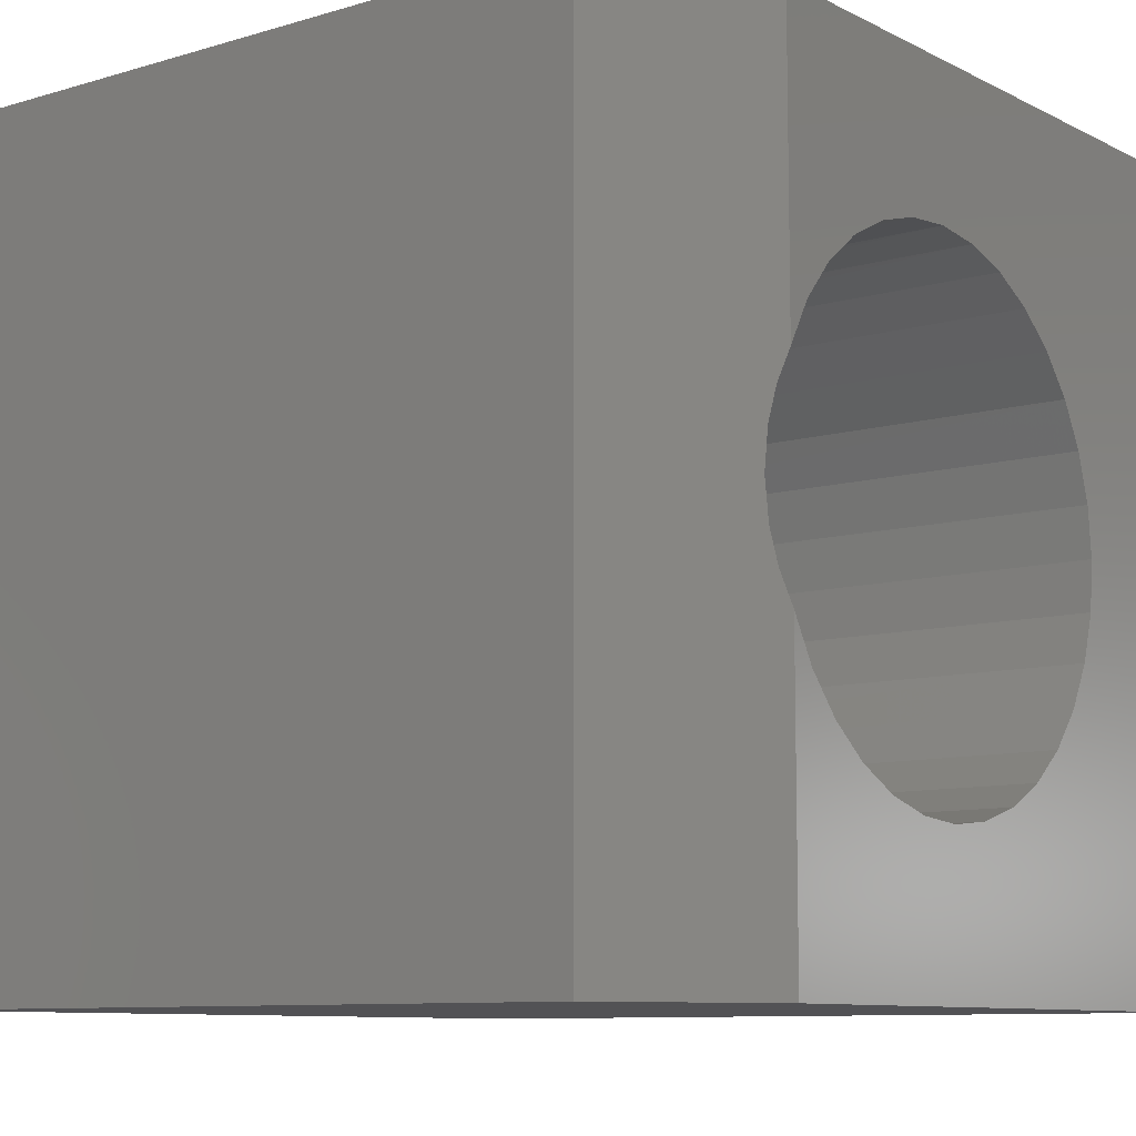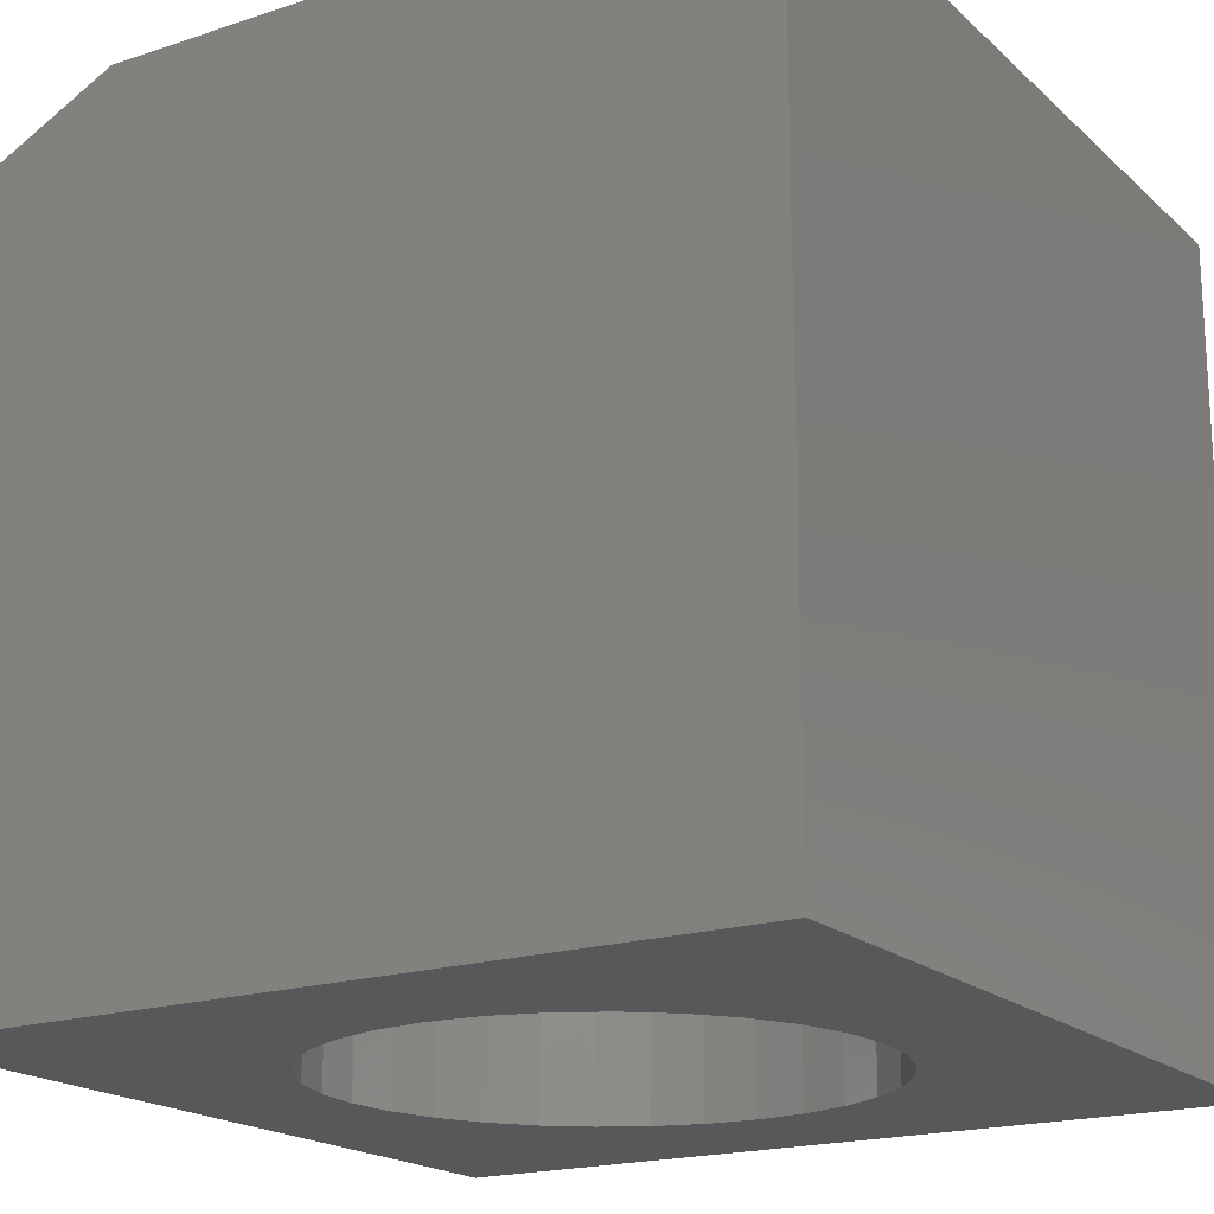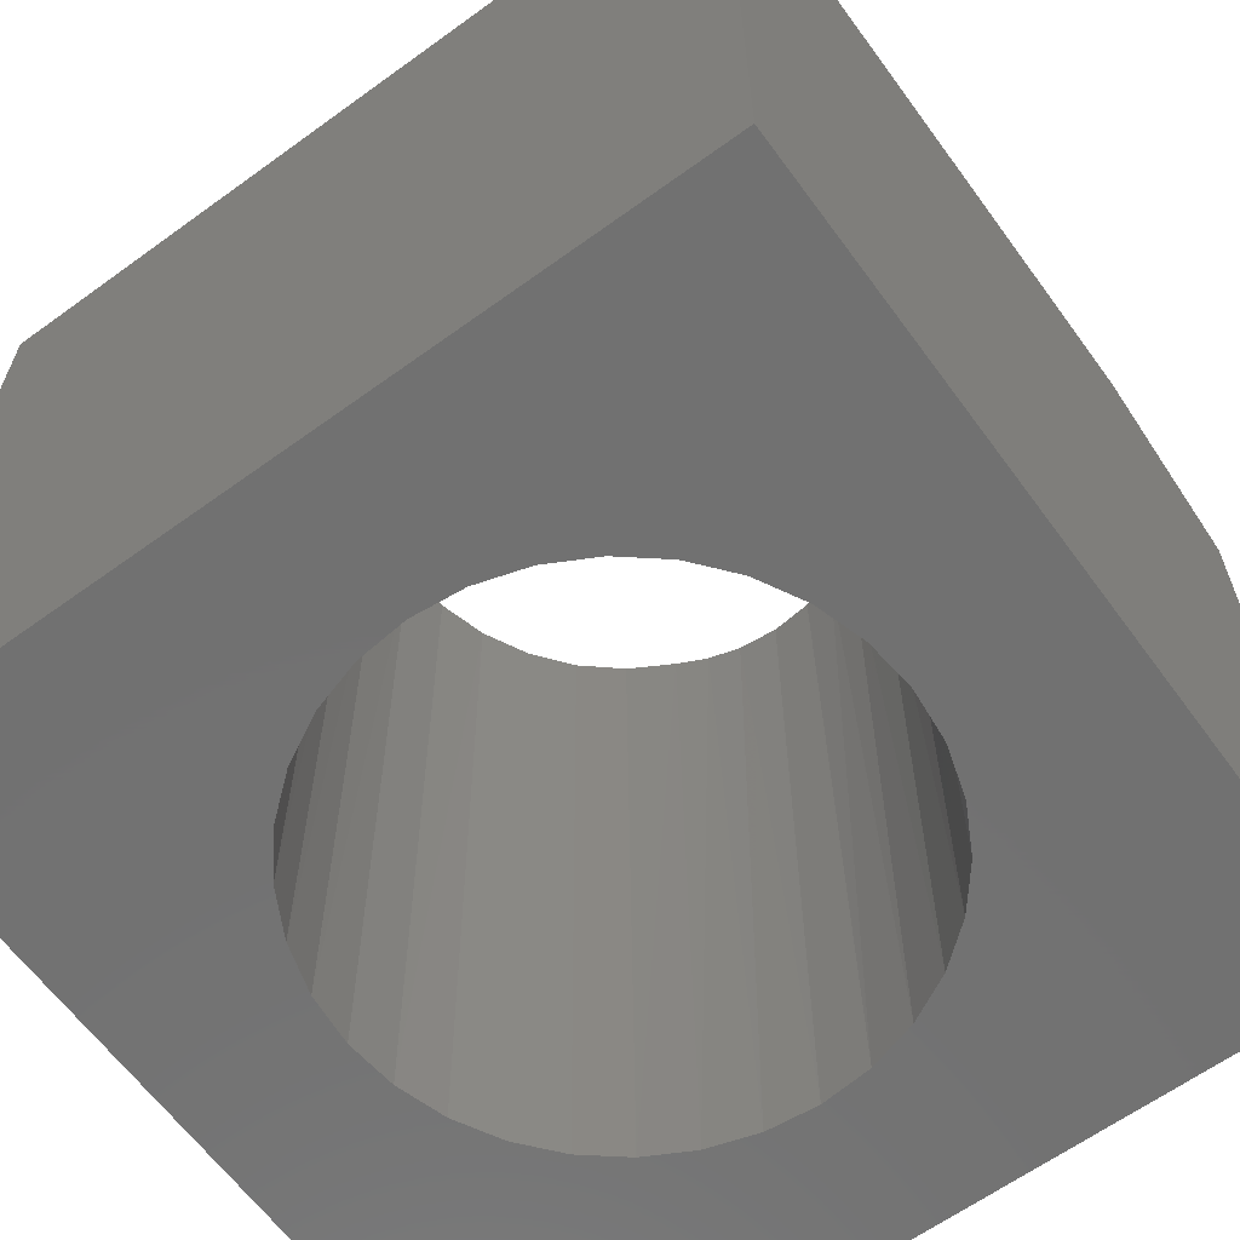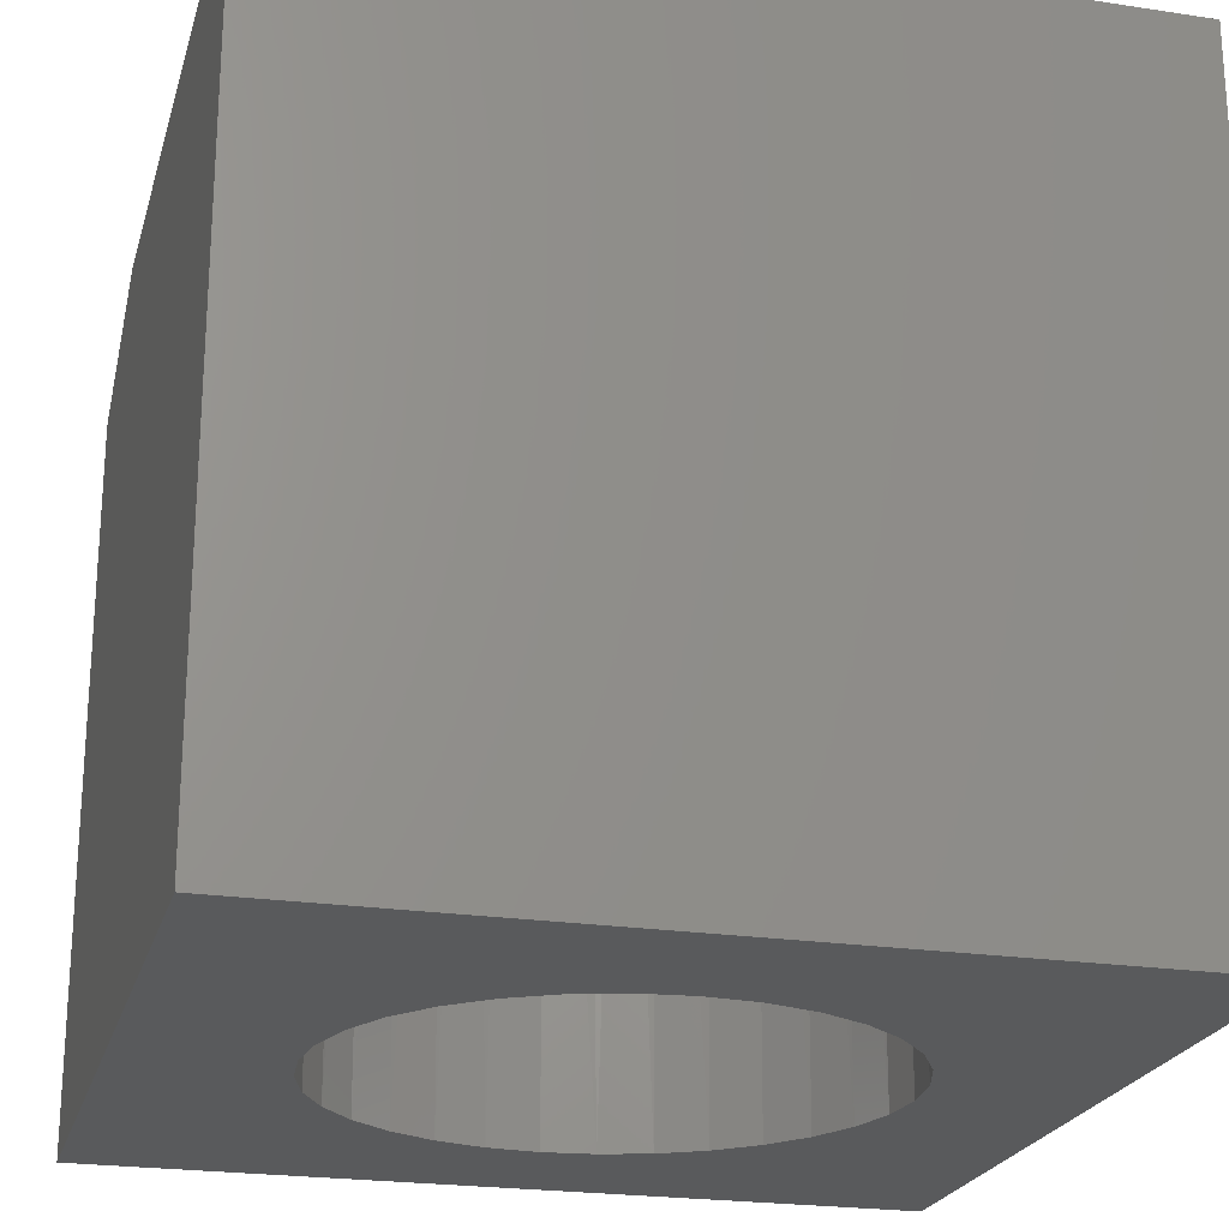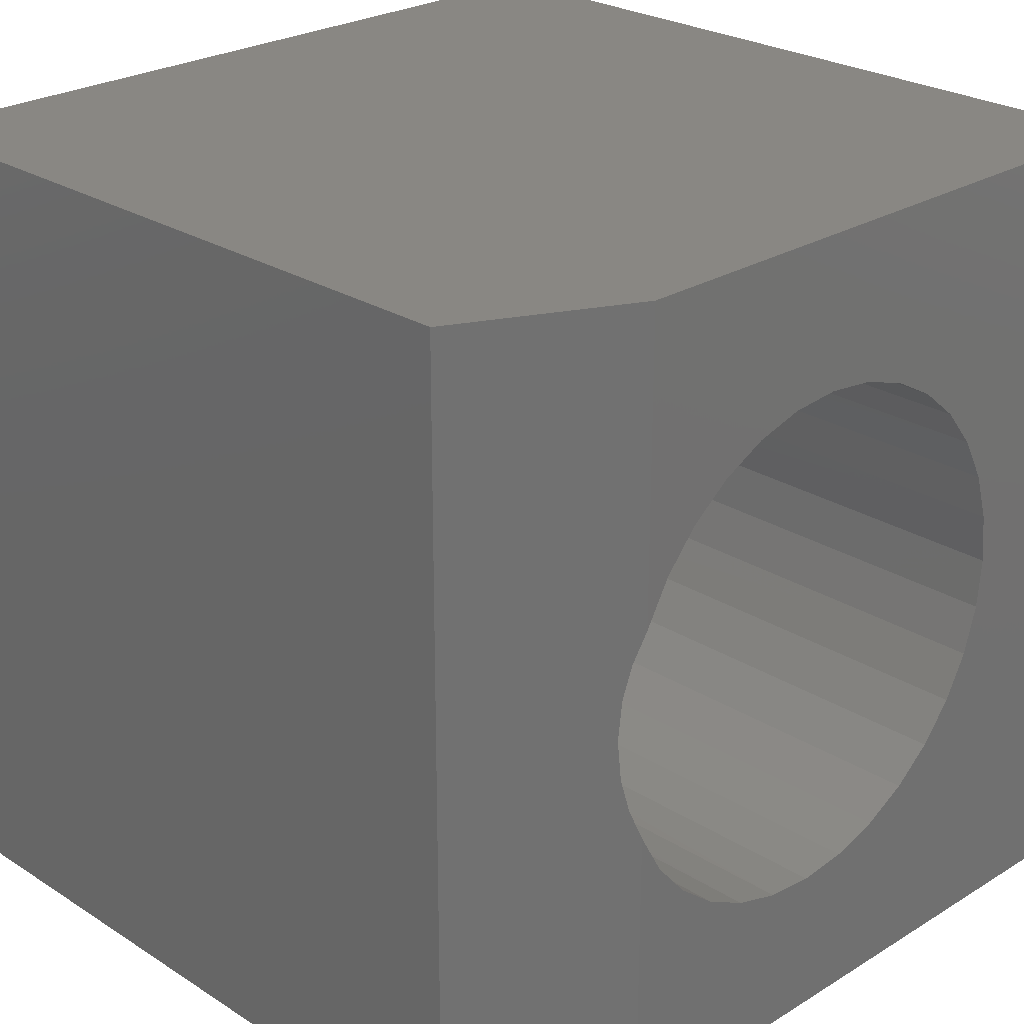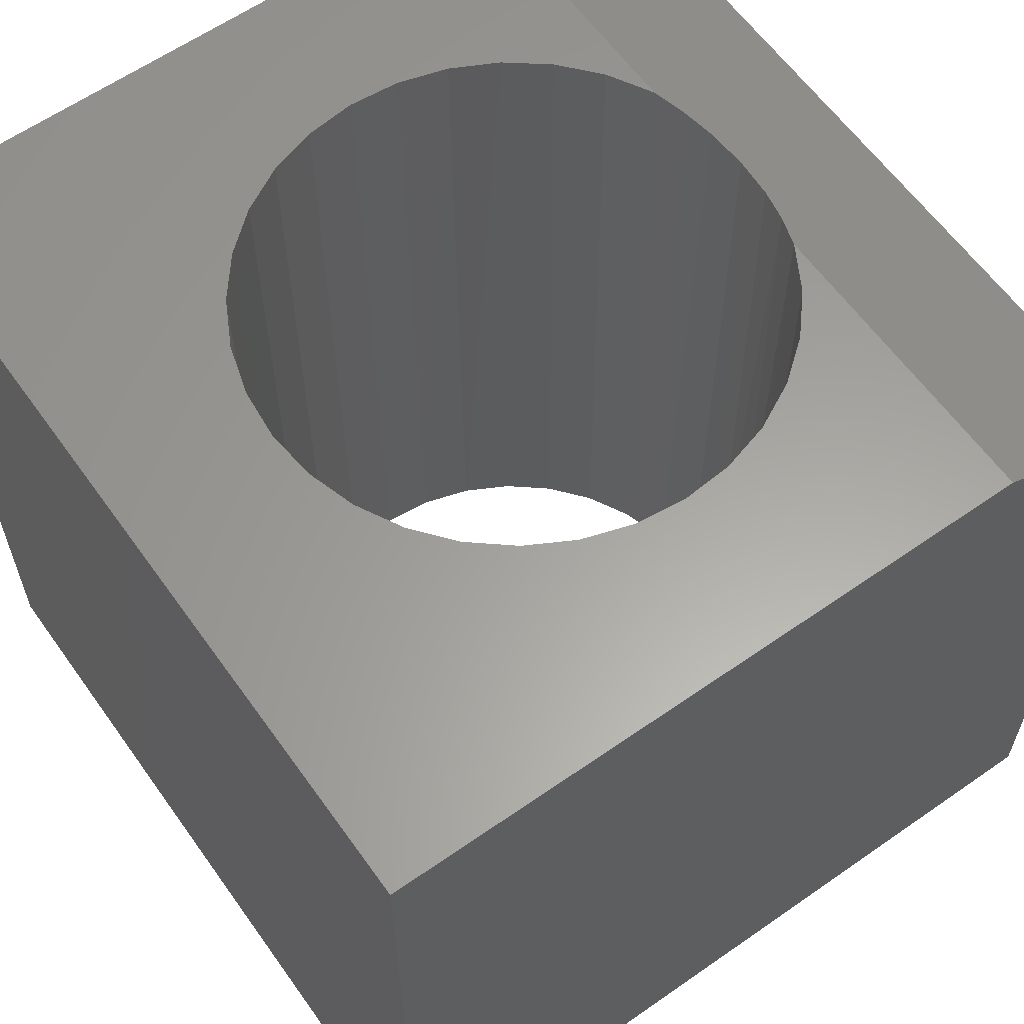
<metadata>
{"format":"stl","ext":"stl","renderer":"f3d","projection":"perspective","resolution":1024,"background":"white","views":[{"elev":-9.4,"azim":127.9,"up":"+Z"},{"elev":-18.9,"azim":-148.1,"up":"+Y"},{"elev":-63.3,"azim":-53.8,"up":"+Y"},{"elev":-22.7,"azim":-104.6,"up":"+Y"},{"elev":25.5,"azim":135.5,"up":"+Z"},{"elev":61.3,"azim":-35.4,"up":"+Y"}]}
</metadata>
<code>
# stl→obj: 76 verts, 152 faces
v 0.2087 0 0.5412
v 0.21 -0.75 0.5425
v 0.1805 -0.75 0.5066
v 0.244 0 0.5706
v 0.2459 -0.75 0.5719
v 0.2843 0 0.5927
v 0.2868 -0.75 0.5938
v 0.3281 0 0.6066
v 0.3313 -0.75 0.6073
v 0.3738 0 0.6118
v 0.3775 -0.75 0.6118
v 0.4196 0 0.6081
v 0.4237 -0.75 0.6073
v 0.4639 0 0.5955
v 0.4681 -0.75 0.5938
v 0.5048 0 0.5747
v 0.509 -0.75 0.5719
v 0.541 0 0.5463
v 0.5449 -0.75 0.5425
v 0.571 0 0.5115
v 0.5744 -0.75 0.5066
v 0.6045 -0.005362 0.4425
v 0.6098 -0.75 0.4212
v 0.5963 -0.75 0.4656
v 0.5938 0 0.4715
v 0.1798 0 0.5054
v 0.1587 -0.75 0.4656
v 0.1583 0 0.4648
v 0.1452 -0.75 0.4212
v 0.1451 0 0.4208
v 0.1406 -0.75 0.375
v 0.1406 -1.315e-17 0.375
v 0.6114 -0.008816 0.4121
v 0.6143 -0.01028 0.375
v 0.6143 -0.75 0.375
v 0.6045 -0.005362 0.3075
v 0.5963 -0.75 0.2844
v 0.6098 -0.75 0.3288
v 0.5449 -0.75 0.2075
v 0.5744 -0.75 0.2434
v 0.571 0 0.2385
v 0.541 0 0.2037
v 0.509 -0.75 0.1781
v 0.5048 0 0.1753
v 0.4681 -0.75 0.1562
v 0.4639 0 0.1545
v 0.4237 -0.75 0.1427
v 0.4196 0 0.1419
v 0.3775 -0.75 0.1382
v 0.3738 0 0.1382
v 0.3313 -0.75 0.1427
v 0.3281 0 0.1434
v 0.2868 -0.75 0.1562
v 0.2843 0 0.1573
v 0.2459 -0.75 0.1781
v 0.244 0 0.1794
v 0.21 -0.75 0.2075
v 0.2087 0 0.2088
v 0.1805 -0.75 0.2434
v 0.5938 1.552e-18 0.2785
v 0.6114 -0.008816 0.3379
v 0.1798 0 0.2446
v 0.1583 0 0.2852
v 0.1587 -0.75 0.2844
v 0.1451 0 0.3292
v 0.1452 -0.75 0.3288
v 4.592e-17 -0.75 0.75
v 0 -0.75 0
v 0.75 -0.75 0.75
v 0.75 -0.75 -4.592e-17
v 0.5938 0 0.75
v 0.5938 0 -3.636e-17
v 0 0 0
v 4.592e-17 0 0.75
v 0.75 -0.07812 -4.592e-17
v 0.75 -0.07812 0.75
f 1 2 3
f 2 1 4
f 4 5 2
f 5 4 6
f 6 7 5
f 7 6 8
f 8 9 7
f 9 8 10
f 10 11 9
f 11 10 12
f 12 13 11
f 13 12 14
f 14 15 13
f 15 14 16
f 16 17 15
f 17 16 18
f 18 19 17
f 19 18 20
f 20 21 19
f 22 23 24
f 25 22 24
f 25 24 21
f 25 21 20
f 1 3 26
f 26 3 27
f 26 27 28
f 28 27 29
f 28 29 30
f 30 29 31
f 30 31 32
f 22 33 23
f 23 33 34
f 23 34 35
f 36 37 38
f 39 40 41
f 42 39 41
f 43 39 42
f 44 43 42
f 45 43 44
f 46 45 44
f 47 45 46
f 48 47 46
f 49 47 48
f 50 49 48
f 51 49 50
f 52 51 50
f 53 51 52
f 54 53 52
f 55 53 54
f 56 55 54
f 57 55 56
f 58 57 56
f 59 57 58
f 60 41 40
f 60 40 37
f 60 37 36
f 36 38 61
f 61 38 35
f 61 35 34
f 58 62 59
f 59 62 63
f 59 63 64
f 64 63 65
f 64 65 66
f 66 65 32
f 66 32 31
f 67 68 29
f 67 29 27
f 67 27 3
f 67 3 2
f 67 2 5
f 67 5 7
f 67 7 9
f 67 9 11
f 67 11 69
f 68 70 49
f 68 49 51
f 68 51 53
f 68 53 55
f 68 55 57
f 68 57 59
f 68 59 64
f 68 64 66
f 68 66 31
f 68 31 29
f 70 23 35
f 70 35 38
f 70 38 37
f 70 37 40
f 70 40 39
f 70 39 43
f 70 43 45
f 70 45 47
f 70 47 49
f 69 11 13
f 69 13 15
f 69 15 17
f 69 17 19
f 69 19 21
f 69 21 24
f 69 24 23
f 69 23 70
f 71 25 20
f 71 20 18
f 71 18 16
f 71 16 14
f 71 14 12
f 71 12 10
f 71 10 8
f 72 73 50
f 72 50 48
f 72 48 46
f 72 46 44
f 72 44 42
f 72 42 41
f 72 41 60
f 73 30 32
f 73 32 65
f 73 65 63
f 73 63 62
f 73 62 58
f 73 58 56
f 73 56 54
f 73 54 52
f 73 52 50
f 74 71 8
f 74 8 6
f 74 6 4
f 74 4 1
f 74 1 26
f 74 26 28
f 74 28 30
f 74 30 73
f 25 71 22
f 75 72 60
f 75 60 36
f 75 36 61
f 75 61 34
f 75 34 33
f 76 75 33
f 76 33 22
f 76 22 71
f 67 69 74
f 74 69 76
f 74 76 71
f 75 76 70
f 70 76 69
f 70 68 75
f 75 68 73
f 75 73 72
f 74 73 67
f 67 73 68

</code>
